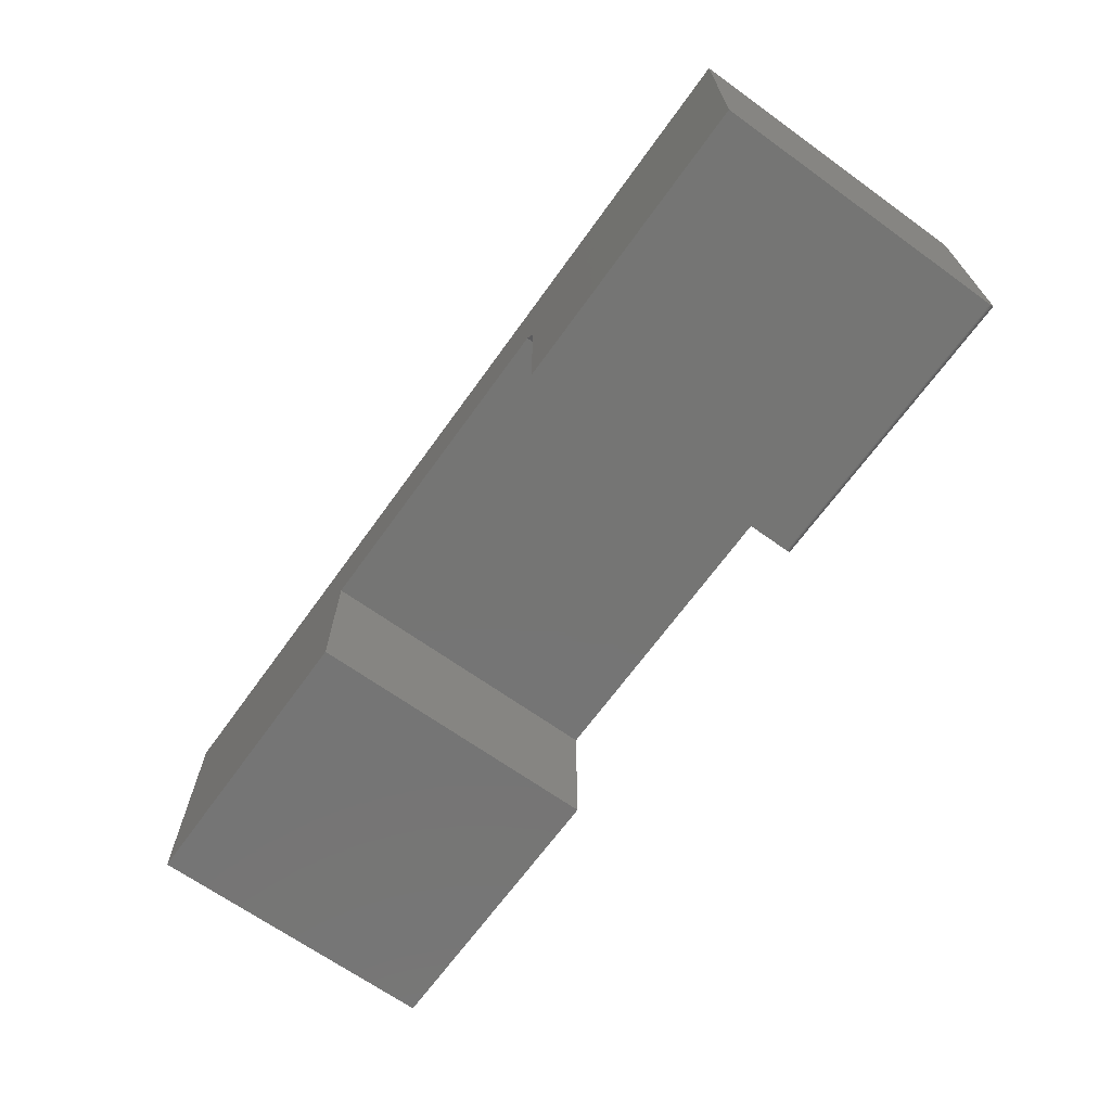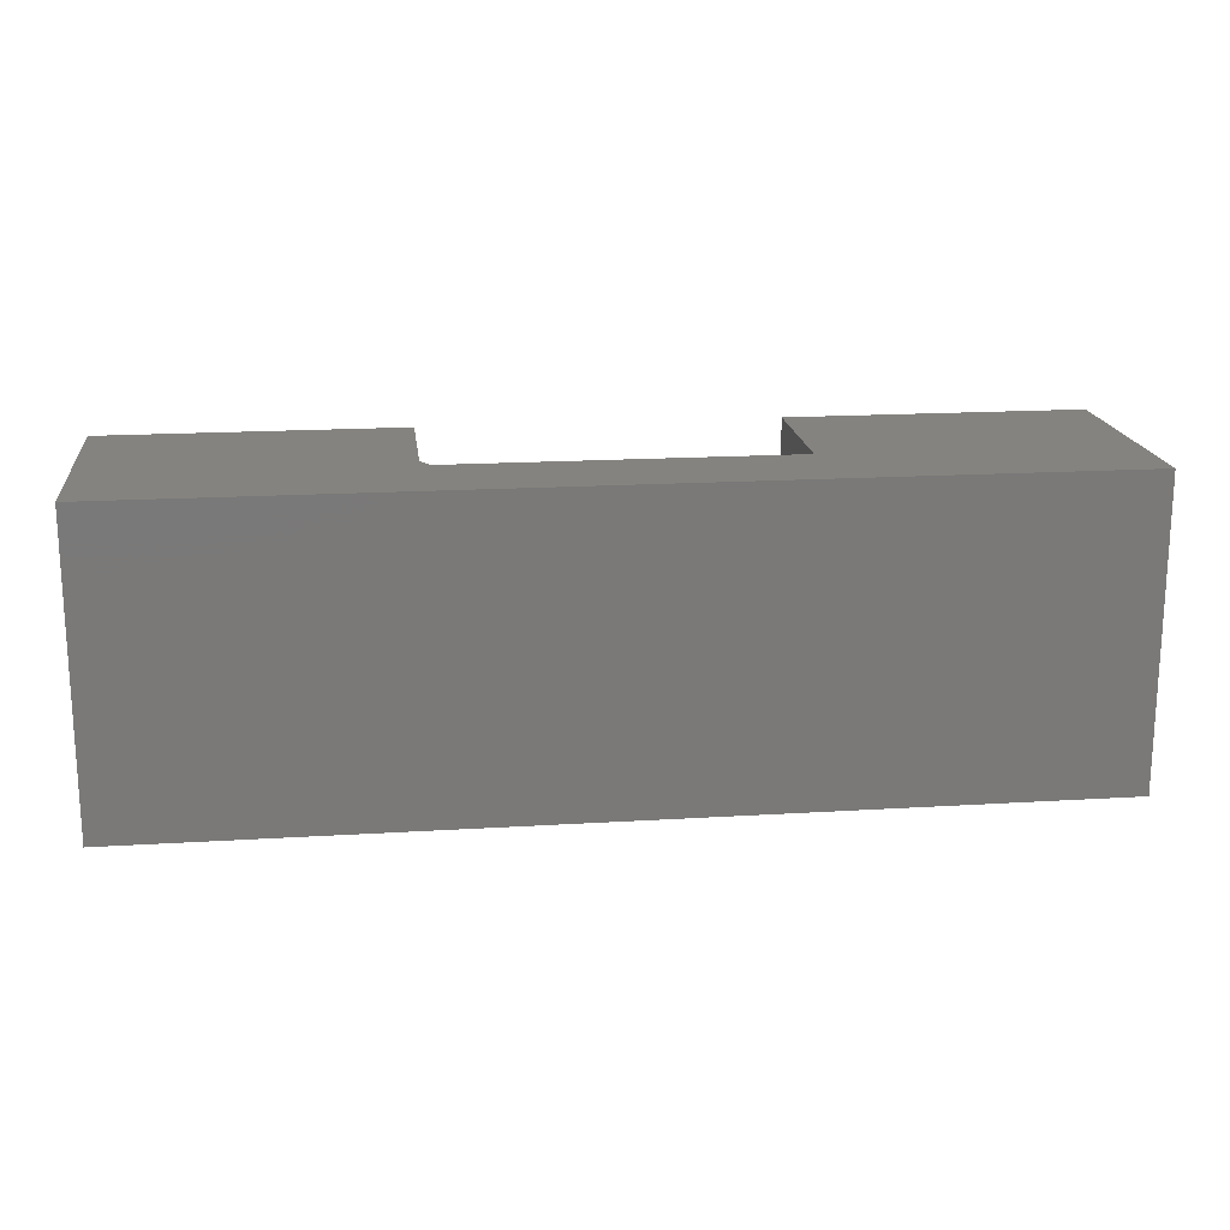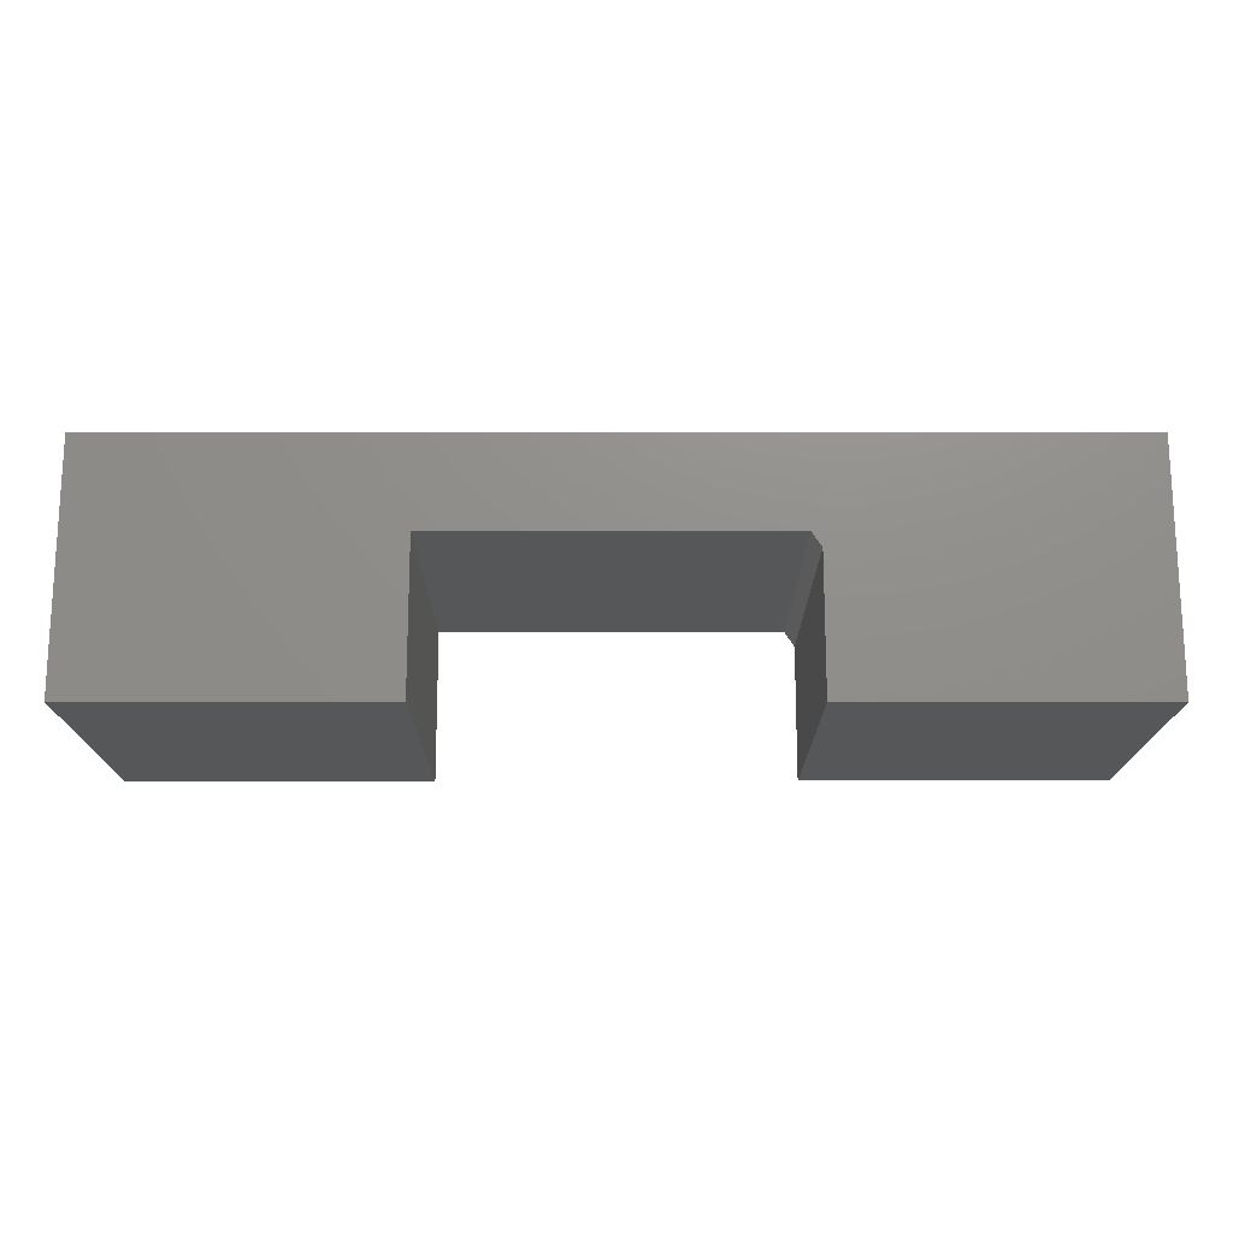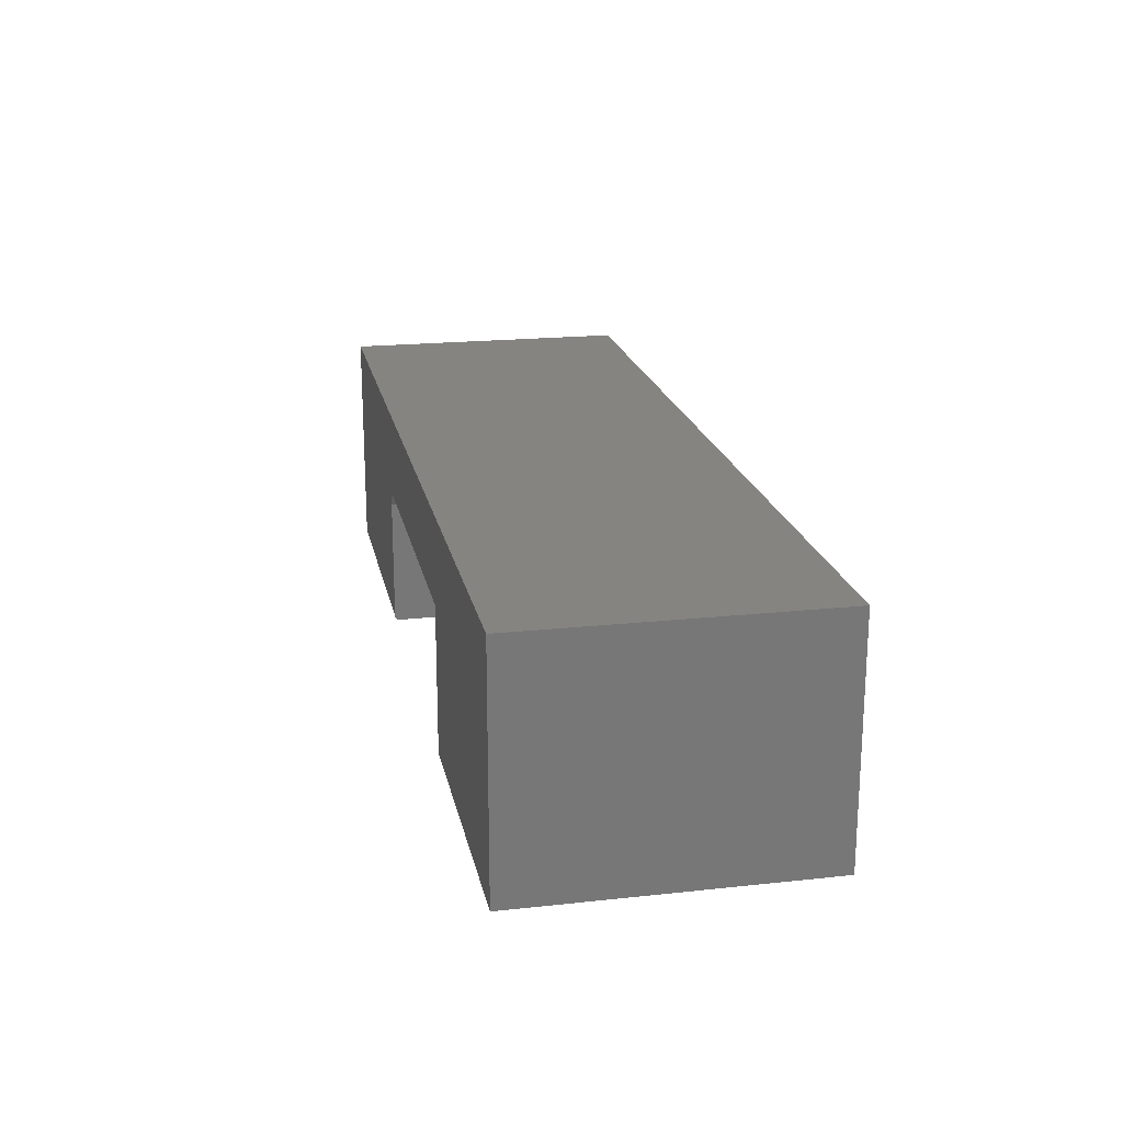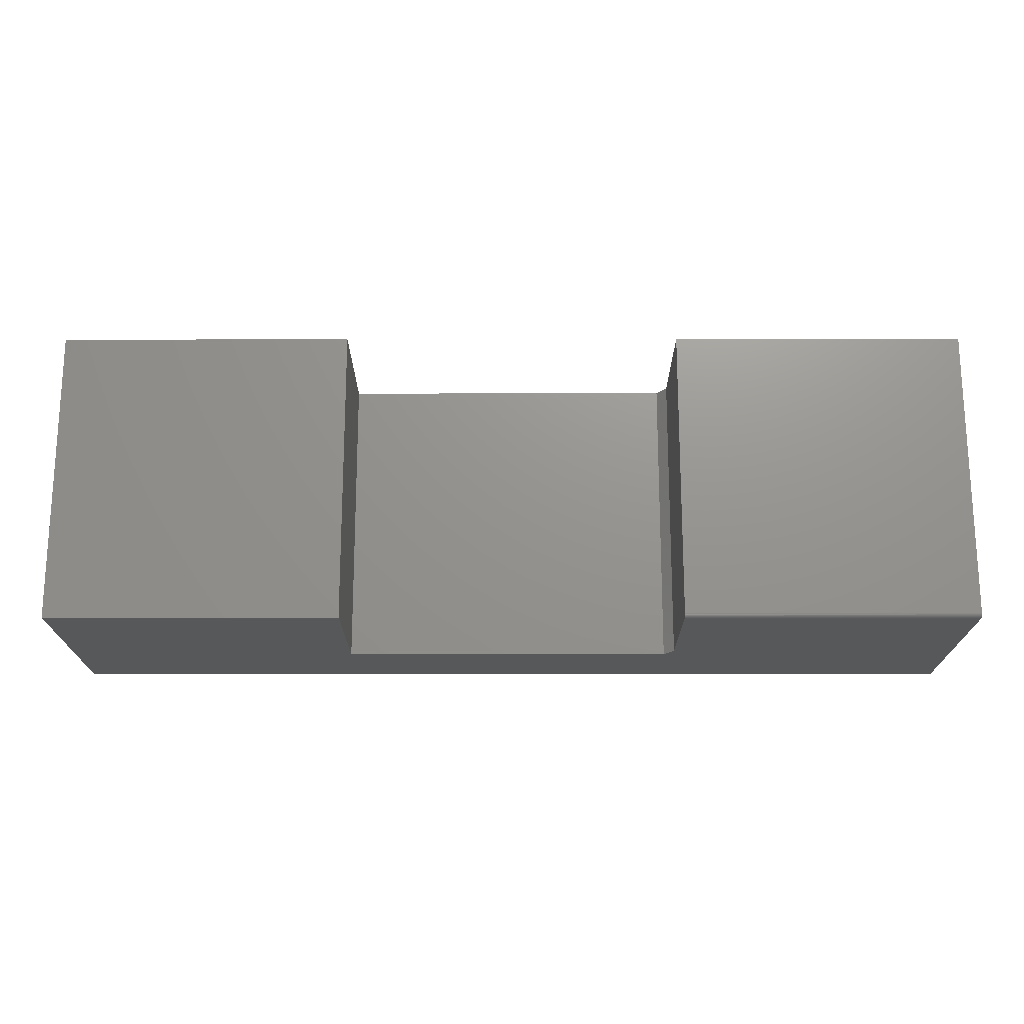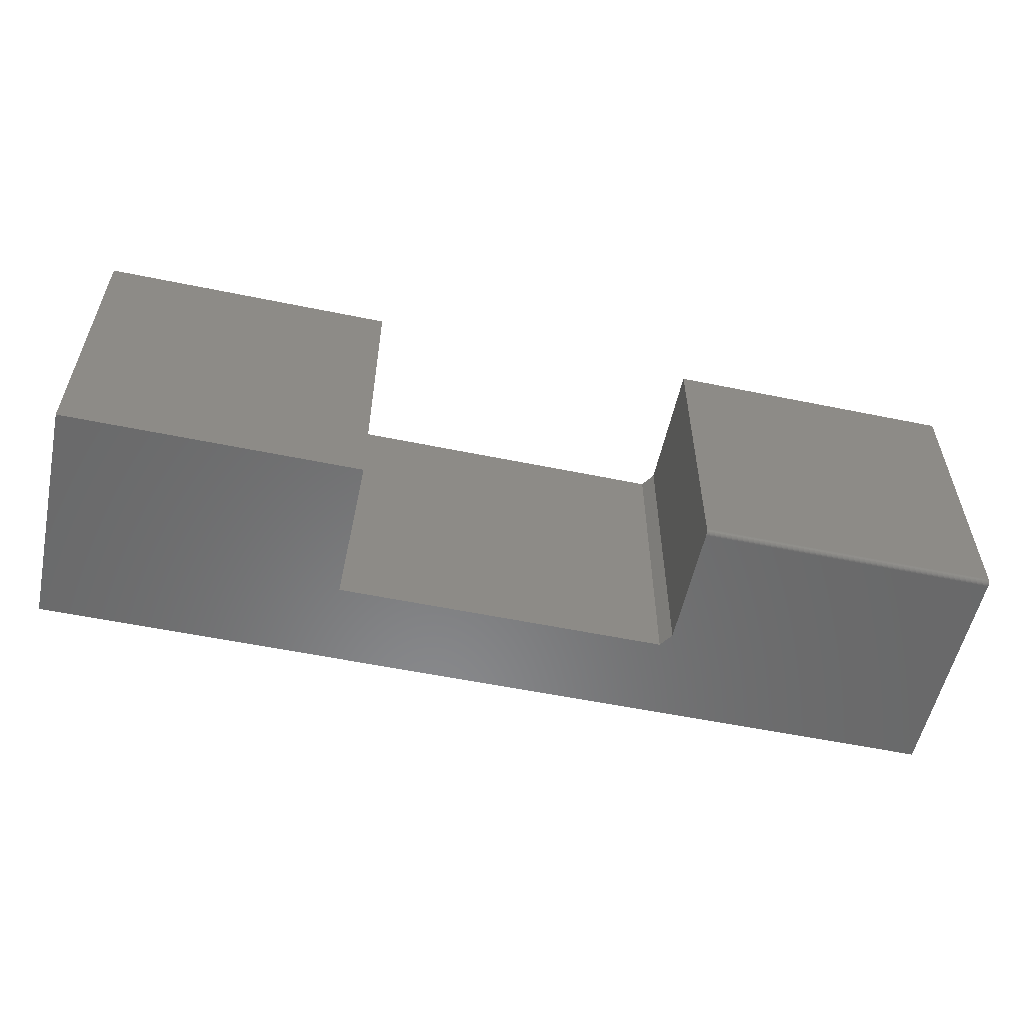
<metadata>
{"format":"stl","ext":"stl","renderer":"f3d","projection":"perspective","resolution":1024,"background":"white","views":[{"elev":-67.3,"azim":-125.7,"up":"+Z"},{"elev":17.8,"azim":-6.9,"up":"+Y"},{"elev":73.3,"azim":180.0,"up":"+Y"},{"elev":19.8,"azim":78.7,"up":"+Z"},{"elev":-18.8,"azim":-179.9,"up":"+Y"},{"elev":-55.8,"azim":167.8,"up":"+Y"}]}
</metadata>
<code>
# stl→obj: 38 verts, 72 faces
v -0.2763 -0.2387 -0.1862
v -0.2763 -0.2409 -0.184
v -0.2763 -0.2399 -0.1852
v -0.2763 0.2422 0.0259
v -0.2763 -0.2344 -0.1875
v -0.2763 0.2422 -0.1875
v -0.2763 -0.2422 0.0259
v -0.2763 -0.2374 -0.1869
v -0.2763 -0.2359 -0.1873
v -0.2763 -0.2422 -0.1797
v -0.2763 -0.242 -0.1812
v -0.2763 -0.2416 -0.1827
v -0.2607 -0.2422 0.04934
v -0.2607 0.2422 0.04934
v 0.007895 -0.2422 0.04934
v 0.007895 0.2422 0.04934
v -0.75 0.2422 0.1914
v 0.007895 0.2422 0.1914
v 0.75 0.2422 0.1914
v -0.75 0.2422 -0.1875
v 0.2763 0.2422 0.04934
v 0.75 0.2422 -0.1875
v 0.2763 0.2422 -0.1875
v 0.75 -0.2422 0.1914
v 0.007895 -0.2422 0.1914
v -0.75 -0.2422 0.1914
v -0.75 -0.2422 -0.1797
v 0.2763 -0.2422 -0.1875
v 0.75 -0.2422 -0.1875
v 0.2763 -0.2422 0.04934
v -0.75 -0.2344 -0.1875
v -0.75 -0.2359 -0.1873
v -0.75 -0.2374 -0.1869
v -0.75 -0.2387 -0.1862
v -0.75 -0.2399 -0.1852
v -0.75 -0.2409 -0.184
v -0.75 -0.2416 -0.1827
v -0.75 -0.242 -0.1812
f 1 2 3
f 4 5 6
f 7 2 1
f 7 1 8
f 7 8 9
f 7 9 5
f 7 5 4
f 2 7 10
f 2 10 11
f 2 11 12
f 13 14 15
f 15 14 16
f 14 4 17
f 14 17 18
f 14 18 19
f 14 19 16
f 20 17 6
f 6 17 4
f 16 19 21
f 21 19 22
f 21 22 23
f 13 15 24
f 13 24 25
f 13 25 26
f 13 26 7
f 27 10 26
f 26 10 7
f 28 29 30
f 30 29 24
f 30 24 15
f 4 14 7
f 7 14 13
f 31 17 20
f 32 33 34
f 32 34 35
f 32 35 36
f 32 36 37
f 32 37 38
f 32 38 27
f 26 17 31
f 26 31 32
f 26 32 27
f 31 20 5
f 5 20 6
f 31 5 32
f 32 5 9
f 32 9 33
f 33 9 8
f 33 8 34
f 34 8 1
f 34 1 35
f 35 1 3
f 35 3 36
f 36 3 2
f 36 2 37
f 37 2 12
f 37 12 38
f 38 12 11
f 38 11 27
f 27 11 10
f 25 18 26
f 26 18 17
f 24 19 25
f 25 19 18
f 22 19 29
f 29 19 24
f 28 23 29
f 29 23 22
f 21 23 30
f 30 23 28
f 15 16 30
f 30 16 21

</code>
